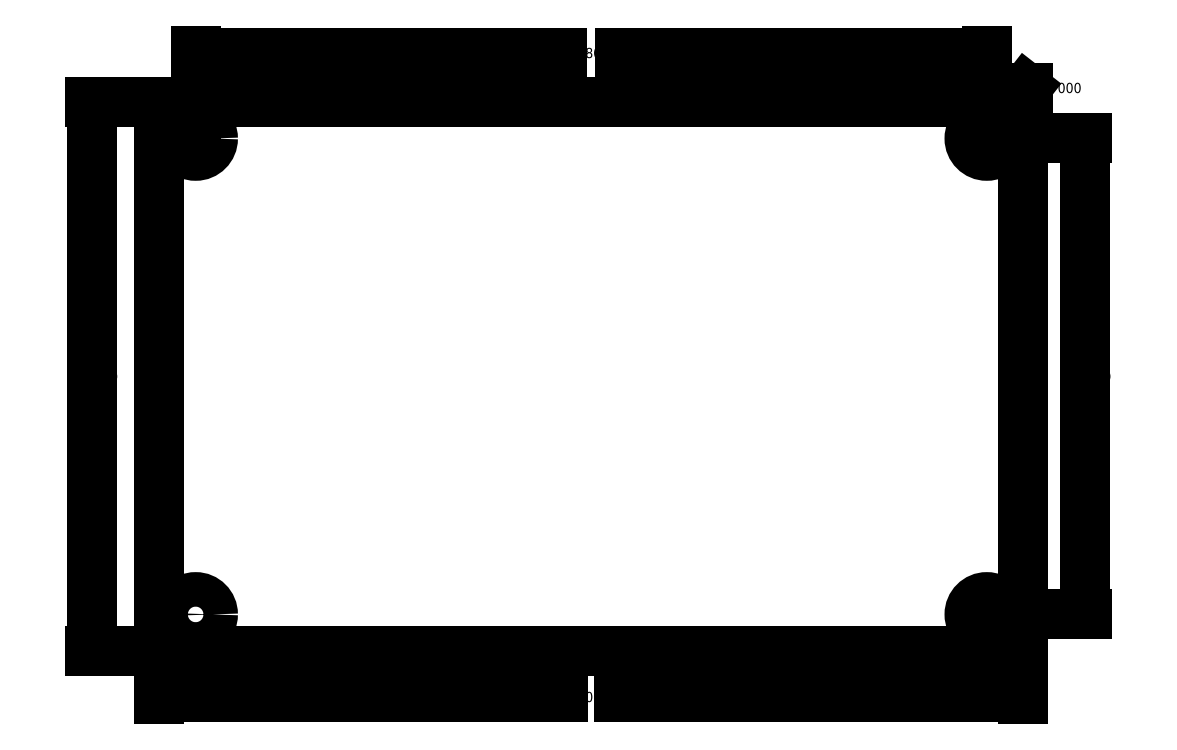
<metadata>
{"format":"dxf","ext":"dxf","renderer":"ezdxf+matplotlib","layout":"modelspace","background":"white","min_lineweight":24,"dpi":150}
</metadata>
<code>
0
SECTION
2
ENTITIES
0
DIMENSION
8
0
280
     0
2
*D10
10
-6.578
20
-1.6e-15
30
0
11
-6.578
21
27
31
0
70
    32
71
     5
42
54
73
     0
74
     0
75
     0
3
Standard
13
3.6
23
54
33
0
14
3.6
24
0
34
0
50
90
0
DIMENSION
8
0
280
     0
2
*D11
10
85
20
-4.519
30
0
11
42.5
21
-4.519
31
0
70
    32
71
     5
42
85
73
     0
74
     0
75
     0
3
Standard
13
0
23
3.6
33
0
14
85
24
3.6
34
0
0
DIMENSION
8
0
280
     0
2
*D12
10
3.6
20
58.81
30
0
11
42.5
21
58.81
31
0
70
    32
71
     5
42
77.8
73
     0
74
     0
75
     0
3
Standard
13
81.4
23
50.4
33
0
14
3.6
24
50.4
34
0
0
DIMENSION
8
0
280
     0
2
*D13
10
91.09
20
3.6
30
0
11
91.09
21
27
31
0
70
    33
71
     5
42
46.8
73
     0
74
     0
75
     0
3
Standard
13
81.4
23
50.4
33
0
14
81.4
24
3.6
34
0
0
DIMENSION
8
0
280
     0
2
*D14
10
81.4
20
50.4
30
0
11
88.13
21
55.37
31
0
70
   164
71
     5
42
1.7
73
     0
74
     0
75
     0
3
Standard
15
82.45
25
51.74
35
0
40
0
0
CIRCLE
8
0
39
0.2642
10
3.6
20
50.4
30
0
40
1.7
0
LINE
8
0
39
0.2642
10
3.6
20
-4e-16
30
0
11
81.4
21
-4e-16
31
0
0
LINE
8
0
39
0.2642
10
85
20
3.6
30
0
11
85
21
46.8
31
0
0
LINE
8
0
39
0.2642
10
85
20
46.8
30
0
11
85
21
50.4
31
0
0
LINE
8
0
39
0.2642
10
81.4
20
54
30
0
11
3.6
21
54
31
0
0
LINE
8
0
39
0.2642
10
1.35e-14
20
50.4
30
0
11
5e-15
21
3.6
31
0
0
CIRCLE
8
0
39
0.2642
10
3.6
20
3.6
30
0
40
1.7
0
CIRCLE
8
0
39
0.2642
10
81.4
20
3.6
30
0
40
1.7
0
CIRCLE
8
0
39
0.2642
10
81.4
20
50.4
30
0
40
1.7
0
ARC
8
0
39
0.2642
10
3.6
20
50.4
30
0
40
3.6
50
90
51
180
0
ARC
8
0
39
0.2642
10
81.4
20
50.4
30
0
40
3.6
50
0
51
90
0
ARC
8
0
39
0.2642
10
81.4
20
3.6
30
0
40
3.6
50
270
51
0
0
ARC
8
0
39
0.2642
10
3.6
20
3.6
30
0
40
3.6
50
180
51
270
0
ENDSEC
0
EOF

</code>
